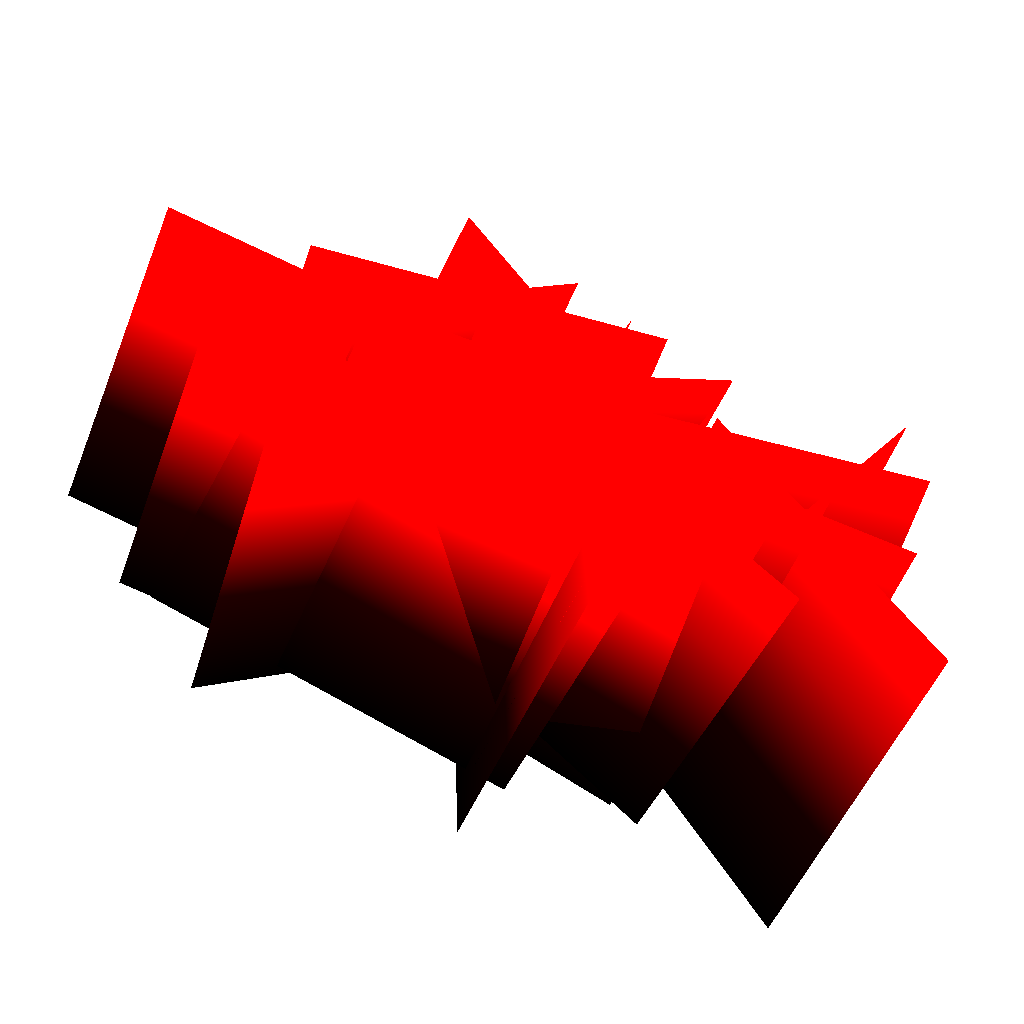
<metadata>
{"format":"obj","ext":"obj","renderer":"f3d","projection":"perspective","resolution":1024,"background":"white","views":[{"elev":-60.7,"azim":-24.3,"up":"+Z"}]}
</metadata>
<code>
o 克隆_1
v -0.3272 0.3069 0.1631 0 0 0
v -0.337 0.2007 0.1565 0.0667 0 0
v -0.3468 0.09457 0.1499 0.5804 0 0
v -0.3566 -0.01157 0.1433 0.9804 0 0
v -0.2269 0.2969 0.1741 0 0 0
v -0.2367 0.1908 0.1675 0.0667 0 0
v -0.2465 0.08463 0.1609 0.5804 0 0
v -0.2563 -0.02152 0.1543 0.9804 0 0
v -0.1266 0.287 0.1851 0 0 0
v -0.1364 0.1808 0.1785 0.0667 0 0
v -0.1462 0.07468 0.1719 0.5804 0 0
v -0.156 -0.03147 0.1653 0.9804 0 0
v -0.02629 0.277 0.1961 0 0 0
v -0.0361 0.1709 0.1895 0.0667 0 0
v -0.0459 0.06473 0.1829 0.5804 0 0
v -0.0557 -0.04142 0.1763 0.9804 0 0
v 0.07401 0.2671 0.2071 0 0 0
v 0.06421 0.1609 0.2005 0.0667 0 0
v 0.05441 0.05479 0.194 0.5804 0 0
v 0.0446 -0.05136 0.1874 0.9804 0 0
v -0.03481 0.2816 -0.2329 0 0 0
v -0.03275 0.1772 -0.2388 0.0667 0 0
v -0.03069 0.07286 -0.2446 0.5804 0 0
v -0.02864 -0.03151 -0.2505 0.9804 0 0
v 0.00046 0.2771 -0.1402 0 0 0
v 0.002519 0.1727 -0.1461 0.0667 0 0
v 0.004579 0.06836 -0.152 0.5804 0 0
v 0.006638 -0.03601 -0.1578 0.9804 0 0
v 0.03573 0.2726 -0.04758 0 0 0
v 0.03779 0.1682 -0.05343 0.0667 0 0
v 0.03985 0.06385 -0.05929 0.5804 0 0
v 0.04191 -0.04052 -0.06514 0.9804 0 0
v 0.07101 0.2681 0.0451 0 0 0
v 0.07307 0.1637 0.03924 0.0667 0 0
v 0.07512 0.05935 0.03339 0.5804 0 0
v 0.07718 -0.04502 0.02753 0.9804 0 0
v 0.1063 0.2636 0.1378 0 0 0
v 0.1083 0.1592 0.1319 0.0667 0 0
v 0.1104 0.05485 0.1261 0.5804 0 0
v 0.1125 -0.04952 0.1202 0.9804 0 0
v 0.2913 0.2927 -0.3035 0 0 0
v 0.297 0.1808 -0.2946 0.0667 0 0
v 0.3028 0.06879 -0.2857 0.5804 0 0
v 0.3085 -0.04317 -0.2768 0.9804 0 0
v 0.2422 0.2977 -0.2088 0 0 0
v 0.2479 0.1857 -0.1999 0.0667 0 0
v 0.2536 0.07378 -0.191 0.5804 0 0
v 0.2594 -0.03819 -0.1822 0.9804 0 0
v 0.193 0.3027 -0.1142 0 0 0
v 0.1988 0.1907 -0.1053 0.0667 0 0
v 0.2045 0.07877 -0.09639 0.5804 0 0
v 0.2102 -0.0332 -0.08751 0.9804 0 0
v 0.1439 0.3077 -0.0195 0 0 0
v 0.1496 0.1957 -0.01062 0.0667 0 0
v 0.1554 0.08375 -0.00174 0.5804 0 0
v 0.1611 -0.02821 0.007142 0.9804 0 0
v 0.09472 0.3127 0.07515 0 0 0
v 0.1005 0.2007 0.08403 0.0667 0 0
v 0.1062 0.08874 0.09291 0.5804 0 0
v 0.1119 -0.02322 0.1018 0.9804 0 0
v -0.4941 0.3173 0.04034 0 0 0
v -0.4985 0.203 0.04688 0.0667 0 0
v -0.5029 0.08881 0.05342 0.5804 0 0
v -0.5073 -0.02543 0.05996 0.9804 0 0
v -0.3885 0.3118 0.01505 0 0 0
v -0.3929 0.1975 0.0216 0.0667 0 0
v -0.3973 0.08328 0.02814 0.5804 0 0
v -0.4017 -0.03095 0.03468 0.9804 0 0
v -0.2829 0.3062 -0.01023 0 0 0
v -0.2873 0.192 -0.00369 0.0667 0 0
v -0.2918 0.07776 0.002852 0.5804 0 0
v -0.2962 -0.03648 0.009394 0.9804 0 0
v -0.1773 0.3007 -0.03552 0 0 0
v -0.1818 0.1865 -0.02898 0.0667 0 0
v -0.1862 0.07223 -0.02243 0.5804 0 0
v -0.1906 -0.04201 -0.01589 0.9804 0 0
v -0.07177 0.2952 -0.0608 0 0 0
v -0.07618 0.1809 -0.05426 0.0667 0 0
v -0.08059 0.0667 -0.04772 0.5804 0 0
v -0.085 -0.04753 -0.04118 0.9804 0 0
v -0.3211 0.3061 -0.2345 0 0 0
v -0.3331 0.1982 -0.2356 0.0667 0 0
v -0.3452 0.09023 -0.2368 0.5804 0 0
v -0.3572 -0.01769 -0.238 0.9804 0 0
v -0.239 0.2963 -0.173 0 0 0
v -0.251 0.1883 -0.1741 0.0667 0 0
v -0.263 0.08042 -0.1753 0.5804 0 0
v -0.2751 -0.0275 -0.1764 0.9804 0 0
v -0.1568 0.2865 -0.1114 0 0 0
v -0.1689 0.1785 -0.1126 0.0667 0 0
v -0.1809 0.07061 -0.1137 0.5804 0 0
v -0.1929 -0.03731 -0.1149 0.9804 0 0
v -0.07471 0.2766 -0.04986 0 0 0
v -0.08674 0.1687 -0.05101 0.0667 0 0
v -0.09877 0.0608 -0.05216 0.5804 0 0
v -0.1108 -0.04712 -0.05331 0.9804 0 0
v 0.007417 0.2668 0.01169 0 0 0
v -0.004611 0.1589 0.01053 0.0667 0 0
v -0.01664 0.05099 0.009384 0.5804 0 0
v -0.02867 -0.05693 0.008232 0.9804 0 0
v -0.04772 0.2742 0.2914 0 0 0
v -0.04826 0.1733 0.2948 0.0667 0 0
v -0.0488 0.07232 0.2981 0.5804 0 0
v -0.04933 -0.02863 0.3015 0.9804 0 0
v -0.1079 0.272 0.2168 0 0 0
v -0.1085 0.1711 0.2202 0.0667 0 0
v -0.109 0.07015 0.2235 0.5804 0 0
v -0.1095 -0.03079 0.2269 0.9804 0 0
v -0.1681 0.2699 0.1422 0 0 0
v -0.1686 0.1689 0.1455 0.0667 0 0
v -0.1692 0.06798 0.1489 0.5804 0 0
v -0.1697 -0.03296 0.1523 0.9804 0 0
v -0.2283 0.2677 0.06757 0 0 0
v -0.2288 0.1668 0.07094 0.0667 0 0
v -0.2294 0.06581 0.0743 0.5804 0 0
v -0.2299 -0.03513 0.07767 0.9804 0 0
v -0.2885 0.2655 -0.007036 0 0 0
v -0.289 0.1646 -0.003669 0.0667 0 0
v -0.2896 0.06364 -0.000301 0.5804 0 0
v -0.2901 -0.0373 0.003066 0.9804 0 0
v 0.03073 0.2643 0.2612 0 0 0
v 0.02578 0.1665 0.2606 0.0667 0 0
v 0.02082 0.06865 0.2601 0.5804 0 0
v 0.01587 -0.02918 0.2595 0.9804 0 0
v 0.003517 0.2662 0.1723 0 0 0
v -0.001437 0.1684 0.1717 0.0667 0 0
v -0.006391 0.07056 0.1712 0.5804 0 0
v -0.01135 -0.02727 0.1706 0.9804 0 0
v -0.0237 0.2681 0.08343 0 0 0
v -0.02865 0.1703 0.08284 0.0667 0 0
v -0.03361 0.07247 0.08226 0.5804 0 0
v -0.03856 -0.02536 0.08167 0.9804 0 0
v -0.05092 0.27 -0.005473 0 0 0
v -0.05587 0.1722 -0.00606 0.0667 0 0
v -0.06082 0.07438 -0.006647 0.5804 0 0
v -0.06578 -0.02345 -0.007234 0.9804 0 0
v -0.07813 0.272 -0.09438 0 0 0
v -0.08309 0.1741 -0.09496 0.0667 0 0
v -0.08804 0.0763 -0.09555 0.5804 0 0
v -0.09299 -0.02153 -0.09614 0.9804 0 0
v 0.1236 0.2387 0.173 0 0 0
v 0.1233 0.1426 0.1665 0.0667 0 0
v 0.1229 0.04645 0.16 0.5804 0 0
v 0.1226 -0.04967 0.1534 0.9804 0 0
v 0.04809 0.2424 0.1215 0 0 0
v 0.04776 0.1463 0.115 0.0667 0 0
v 0.04744 0.0502 0.1085 0.5804 0 0
v 0.04711 -0.04591 0.1019 0.9804 0 0
v -0.02741 0.2462 0.07005 0 0 0
v -0.02774 0.1501 0.06351 0.0667 0 0
v -0.02806 0.05396 0.05697 0.5804 0 0
v -0.02838 -0.04216 0.05043 0.9804 0 0
v -0.1029 0.25 0.01856 0 0 0
v -0.1032 0.1538 0.01202 0.0667 0 0
v -0.1036 0.05772 0.005482 0.5804 0 0
v -0.1039 -0.0384 -0.001057 0.9804 0 0
v -0.1784 0.2537 -0.03293 0 0 0
v -0.1787 0.1576 -0.03947 0.0667 0 0
v -0.1791 0.06147 -0.04601 0.5804 0 0
v -0.1794 -0.03464 -0.05255 0.9804 0 0
v 0.3126 0.2435 -0.101 0 0 0
v 0.3139 0.1492 -0.08998 0.0667 0 0
v 0.3151 0.05486 -0.07898 0.5804 0 0
v 0.3164 -0.03947 -0.06798 0.9804 0 0
v 0.2226 0.2418 -0.1058 0 0 0
v 0.2239 0.1474 -0.09477 0.0667 0 0
v 0.2251 0.0531 -0.08377 0.5804 0 0
v 0.2264 -0.04123 -0.07277 0.9804 0 0
v 0.1326 0.24 -0.1106 0 0 0
v 0.1338 0.1457 -0.09957 0.0667 0 0
v 0.1351 0.05135 -0.08857 0.5804 0 0
v 0.1363 -0.04298 -0.07757 0.9804 0 0
v 0.04256 0.2383 -0.1154 0 0 0
v 0.04381 0.1439 -0.1044 0.0667 0 0
v 0.04507 0.0496 -0.09337 0.5804 0 0
v 0.04632 -0.04473 -0.08237 0.9804 0 0
v -0.04746 0.2365 -0.1202 0 0 0
v -0.04621 0.1422 -0.1092 0.0667 0 0
v -0.04496 0.04784 -0.09816 0.5804 0 0
v -0.04371 -0.04649 -0.08716 0.9804 0 0
v -0.1917 0.3099 0.2337 0 0 0
v -0.1909 0.2048 0.2471 0.0667 0 0
v -0.19 0.09961 0.2604 0.5804 0 0
v -0.1892 -0.005549 0.2738 0.9804 0 0
v -0.1464 0.299 0.1445 0 0 0
v -0.1456 0.1938 0.1579 0.0667 0 0
v -0.1447 0.08866 0.1712 0.5804 0 0
v -0.1439 -0.0165 0.1846 0.9804 0 0
v -0.1011 0.288 0.05531 0 0 0
v -0.1003 0.1829 0.06866 0.0667 0 0
v -0.09942 0.0777 0.08201 0.5804 0 0
v -0.09856 -0.02746 0.09537 0.9804 0 0
v -0.05583 0.2771 -0.03389 0 0 0
v -0.05498 0.1719 -0.02054 0.0667 0 0
v -0.05412 0.06674 -0.007188 0.5804 0 0
v -0.05326 -0.03842 0.006164 0.9804 0 0
v -0.01053 0.2661 -0.1231 0 0 0
v -0.009674 0.161 -0.1097 0.0667 0 0
v -0.008817 0.05579 -0.09639 0.5804 0 0
v -0.00796 -0.04937 -0.08304 0.9804 0 0
v -0.2384 0.3166 -0.02105 0 0 0
v -0.252 0.2103 -0.02193 0.0667 0 0
v -0.2656 0.1041 -0.02281 0.5804 0 0
v -0.2792 -0.002153 -0.02369 0.9804 0 0
v -0.1509 0.3058 -0.07165 0 0 0
v -0.1645 0.1996 -0.07253 0.0667 0 0
v -0.1781 0.09331 -0.0734 0.5804 0 0
v -0.1917 -0.01294 -0.07428 0.9804 0 0
v -0.06334 0.295 -0.1222 0 0 0
v -0.07694 0.1888 -0.1231 0.0667 0 0
v -0.09053 0.08253 -0.124 0.5804 0 0
v -0.1041 -0.02372 -0.1249 0.9804 0 0
v 0.0242 0.2842 -0.1728 0 0 0
v 0.01061 0.178 -0.1737 0.0667 0 0
v -0.002982 0.07175 -0.1746 0.5804 0 0
v -0.01657 -0.0345 -0.1755 0.9804 0 0
v 0.1117 0.2735 -0.2234 0 0 0
v 0.09816 0.1672 -0.2243 0.0667 0 0
v 0.08457 0.06096 -0.2252 0.5804 0 0
v 0.07097 -0.04528 -0.2261 0.9804 0 0
v 0.1329 0.2596 -0.2604 0 0 0
v 0.1434 0.1638 -0.2536 0.0667 0 0
v 0.1538 0.06808 -0.2468 0.5804 0 0
v 0.1643 -0.02768 -0.24 0.9804 0 0
v 0.05949 0.2555 -0.2056 0 0 0
v 0.06997 0.1597 -0.1988 0.0667 0 0
v 0.08045 0.06394 -0.192 0.5804 0 0
v 0.09094 -0.03182 -0.1852 0.9804 0 0
v -0.01389 0.2513 -0.1508 0 0 0
v -0.003409 0.1556 -0.144 0.0667 0 0
v 0.007074 0.0598 -0.1372 0.5804 0 0
v 0.01756 -0.03596 -0.1304 0.9804 0 0
v -0.08727 0.2472 -0.09601 0 0 0
v -0.07679 0.1514 -0.08921 0.0667 0 0
v -0.06631 0.05566 -0.08241 0.5804 0 0
v -0.05582 -0.04011 -0.07562 0.9804 0 0
v -0.1607 0.243 -0.0412 0 0 0
v -0.1502 0.1473 -0.0344 0.0667 0 0
v -0.1397 0.05151 -0.0276 0.5804 0 0
v -0.1292 -0.04425 -0.02081 0.9804 0 0
v -0.4174 0.2916 -0.1252 0 0 0
v -0.4241 0.1887 -0.1204 0.0667 0 0
v -0.4309 0.08579 -0.1156 0.5804 0 0
v -0.4376 -0.01708 -0.1107 0.9804 0 0
v -0.3218 0.2844 -0.1453 0 0 0
v -0.3285 0.1815 -0.1404 0.0667 0 0
v -0.3352 0.07859 -0.1356 0.5804 0 0
v -0.342 -0.02429 -0.1308 0.9804 0 0
v -0.2261 0.2772 -0.1653 0 0 0
v -0.2329 0.1743 -0.1605 0.0667 0 0
v -0.2396 0.0714 -0.1557 0.5804 0 0
v -0.2463 -0.03148 -0.1509 0.9804 0 0
v -0.1305 0.27 -0.1854 0 0 0
v -0.1372 0.1671 -0.1806 0.0667 0 0
v -0.144 0.0642 -0.1758 0.5804 0 0
v -0.1507 -0.03868 -0.171 0.9804 0 0
v -0.03486 0.2628 -0.2055 0 0 0
v -0.04159 0.1599 -0.2007 0.0667 0 0
v -0.04833 0.05699 -0.1959 0.5804 0 0
v -0.05506 -0.04589 -0.1911 0.9804 0 0
v 0.3834 0.2744 0.2702 0 0 0
v 0.3797 0.172 0.2721 0.0667 0 0
v 0.376 0.06959 0.2739 0.5804 0 0
v 0.3723 -0.03282 0.2758 0.9804 0 0
v 0.3373 0.2745 0.1845 0 0 0
v 0.3336 0.1721 0.1864 0.0667 0 0
v 0.3299 0.06968 0.1882 0.5804 0 0
v 0.3262 -0.03274 0.1901 0.9804 0 0
v 0.2912 0.2746 0.09877 0 0 0
v 0.2875 0.1722 0.1007 0.0667 0 0
v 0.2838 0.06976 0.1025 0.5804 0 0
v 0.2801 -0.03265 0.1044 0.9804 0 0
v 0.2451 0.2747 0.01307 0 0 0
v 0.2414 0.1723 0.01496 0.0667 0 0
v 0.2377 0.06985 0.01685 0.5804 0 0
v 0.234 -0.03257 0.01873 0.9804 0 0
v 0.199 0.2748 -0.07262 0 0 0
v 0.1953 0.1723 -0.07074 0.0667 0 0
v 0.1916 0.06993 -0.06885 0.5804 0 0
v 0.1879 -0.03248 -0.06696 0.9804 0 0
v -0.2006 0.2512 0.3289 0 0 0
v -0.1977 0.1536 0.3281 0.0667 0 0
v -0.1948 0.05601 0.3274 0.5804 0 0
v -0.1919 -0.04157 0.3266 0.9804 0 0
v -0.1516 0.2532 0.2502 0 0 0
v -0.1487 0.1556 0.2495 0.0667 0 0
v -0.1458 0.05807 0.2487 0.5804 0 0
v -0.1429 -0.0395 0.248 0.9804 0 0
v -0.1027 0.2553 0.1716 0 0 0
v -0.09974 0.1577 0.1708 0.0667 0 0
v -0.09682 0.06014 0.1701 0.5804 0 0
v -0.0939 -0.03744 0.1693 0.9804 0 0
v -0.05367 0.2574 0.09291 0 0 0
v -0.05075 0.1598 0.09216 0.0667 0 0
v -0.04783 0.06221 0.09141 0.5804 0 0
v -0.04491 -0.03537 0.09066 0.9804 0 0
v -0.004684 0.2594 0.01426 0 0 0
v -0.001765 0.1619 0.01351 0.0667 0 0
v 0.001154 0.06428 0.01276 0.5804 0 0
v 0.004073 -0.0333 0.01202 0.9804 0 0
v -0.3911 0.2732 0.02786 0 0 0
v -0.3975 0.1786 0.0367 0.0667 0 0
v -0.404 0.08401 0.04553 0.5804 0 0
v -0.4105 -0.01061 0.05437 0.9804 0 0
v -0.3014 0.2663 0.01862 0 0 0
v -0.3079 0.1716 0.02746 0.0667 0 0
v -0.3143 0.07702 0.0363 0.5804 0 0
v -0.3208 -0.0176 0.04513 0.9804 0 0
v -0.2117 0.2593 0.009388 0 0 0
v -0.2182 0.1646 0.01822 0.0667 0 0
v -0.2246 0.07003 0.02706 0.5804 0 0
v -0.2311 -0.02459 0.0359 0.9804 0 0
v -0.122 0.2523 0.000151 0 0 0
v -0.1285 0.1577 0.008987 0.0667 0 0
v -0.135 0.06304 0.01782 0.5804 0 0
v -0.1414 -0.03158 0.02666 0.9804 0 0
v -0.03234 0.2453 -0.009086 0 0 0
v -0.03881 0.1507 -0.00025 0.0667 0 0
v -0.04527 0.05605 0.008586 0.5804 0 0
v -0.05174 -0.03857 0.01742 0.9804 0 0
v -0.3854 0.275 -0.1557 0 0 0
v -0.3765 0.1702 -0.148 0.0667 0 0
v -0.3676 0.0655 -0.1403 0.5804 0 0
v -0.3587 -0.03923 -0.1326 0.9804 0 0
v -0.2868 0.2822 -0.1712 0 0 0
v -0.2779 0.1775 -0.1635 0.0667 0 0
v -0.269 0.07273 -0.1558 0.5804 0 0
v -0.2601 -0.032 -0.1481 0.9804 0 0
v -0.1882 0.2894 -0.1867 0 0 0
v -0.1793 0.1847 -0.179 0.0667 0 0
v -0.1705 0.07996 -0.1713 0.5804 0 0
v -0.1616 -0.02477 -0.1636 0.9804 0 0
v -0.08966 0.2967 -0.2022 0 0 0
v -0.08076 0.1919 -0.1945 0.0667 0 0
v -0.07187 0.08719 -0.1868 0.5804 0 0
v -0.06298 -0.01754 -0.1791 0.9804 0 0
v 0.008925 0.3039 -0.2177 0 0 0
v 0.01782 0.1992 -0.21 0.0667 0 0
v 0.02671 0.09443 -0.2023 0.5804 0 0
v 0.0356 -0.01031 -0.1946 0.9804 0 0
v -0.03234 0.3229 -0.2864 0 0 0
v -0.03068 0.2075 -0.2864 0.0667 0 0
v -0.02902 0.09207 -0.2864 0.5804 0 0
v -0.02736 -0.02336 -0.2864 0.9804 0 0
v -0.03632 0.3228 -0.1768 0 0 0
v -0.03465 0.2074 -0.1769 0.0667 0 0
v -0.03299 0.09199 -0.1769 0.5804 0 0
v -0.03133 -0.02344 -0.1769 0.9804 0 0
v -0.04029 0.3228 -0.06731 0 0 0
v -0.03862 0.2073 -0.06733 0.0667 0 0
v -0.03696 0.09191 -0.06735 0.5804 0 0
v -0.0353 -0.02352 -0.06738 0.9804 0 0
v -0.04426 0.3227 0.04222 0 0 0
v -0.04259 0.2073 0.04219 0.0667 0 0
v -0.04093 0.09183 0.04217 0.5804 0 0
v -0.03927 -0.0236 0.04215 0.9804 0 0
v -0.04823 0.3226 0.1517 0 0 0
v -0.04656 0.2072 0.1517 0.0667 0 0
v -0.0449 0.09176 0.1517 0.5804 0 0
v -0.04324 -0.02368 0.1517 0.9804 0 0
v -0.2673 0.2803 -0.122 0 0 0
v -0.2647 0.1728 -0.119 0.0667 0 0
v -0.2621 0.0652 -0.116 0.5804 0 0
v -0.2595 -0.04236 -0.113 0.9804 0 0
v -0.1652 0.2827 -0.1234 0 0 0
v -0.1626 0.1752 -0.1204 0.0667 0 0
v -0.16 0.06763 -0.1175 0.5804 0 0
v -0.1574 -0.03993 -0.1145 0.9804 0 0
v -0.06304 0.2852 -0.1249 0 0 0
v -0.06044 0.1776 -0.1219 0.0667 0 0
v -0.05784 0.07006 -0.1189 0.5804 0 0
v -0.05524 -0.0375 -0.1159 0.9804 0 0
v 0.0391 0.2876 -0.1264 0 0 0
v 0.0417 0.18 -0.1234 0.0667 0 0
v 0.0443 0.07248 -0.1204 0.5804 0 0
v 0.0469 -0.03507 -0.1174 0.9804 0 0
v 0.1412 0.29 -0.1278 0 0 0
v 0.1438 0.1825 -0.1248 0.0667 0 0
v 0.1464 0.07491 -0.1219 0.5804 0 0
v 0.149 -0.03265 -0.1189 0.9804 0 0
v 0.3804 0.2397 0.04363 0 0 0
v 0.3669 0.1371 0.04807 0.0667 0 0
v 0.3535 0.03454 0.05251 0.5804 0 0
v 0.34 -0.06806 0.05694 0.9804 0 0
v 0.2831 0.2522 0.0368 0 0 0
v 0.2696 0.1496 0.04124 0.0667 0 0
v 0.2562 0.047 0.04567 0.5804 0 0
v 0.2427 -0.0556 0.05011 0.9804 0 0
v 0.1858 0.2647 0.02996 0 0 0
v 0.1723 0.1621 0.0344 0.0667 0 0
v 0.1589 0.05946 0.03884 0.5804 0 0
v 0.1454 -0.04314 0.04327 0.9804 0 0
v 0.08849 0.2771 0.02313 0 0 0
v 0.07504 0.1745 0.02757 0.0667 0 0
v 0.06159 0.07192 0.032 0.5804 0 0
v 0.04814 -0.03068 0.03644 0.9804 0 0
v -0.00881 0.2896 0.0163 0 0 0
v -0.02226 0.187 0.02073 0.0667 0 0
v -0.03571 0.08438 0.02517 0.5804 0 0
v -0.04916 -0.01822 0.02961 0.9804 0 0
f 2 6 5 1
f 3 7 6 2
f 4 8 7 3
f 6 10 9 5
f 7 11 10 6
f 8 12 11 7
f 10 14 13 9
f 11 15 14 10
f 12 16 15 11
f 14 18 17 13
f 15 19 18 14
f 16 20 19 15
f 22 26 25 21
f 23 27 26 22
f 24 28 27 23
f 26 30 29 25
f 27 31 30 26
f 28 32 31 27
f 30 34 33 29
f 31 35 34 30
f 32 36 35 31
f 34 38 37 33
f 35 39 38 34
f 36 40 39 35
f 42 46 45 41
f 43 47 46 42
f 44 48 47 43
f 46 50 49 45
f 47 51 50 46
f 48 52 51 47
f 50 54 53 49
f 51 55 54 50
f 52 56 55 51
f 54 58 57 53
f 55 59 58 54
f 56 60 59 55
f 62 66 65 61
f 63 67 66 62
f 64 68 67 63
f 66 70 69 65
f 67 71 70 66
f 68 72 71 67
f 70 74 73 69
f 71 75 74 70
f 72 76 75 71
f 74 78 77 73
f 75 79 78 74
f 76 80 79 75
f 82 86 85 81
f 83 87 86 82
f 84 88 87 83
f 86 90 89 85
f 87 91 90 86
f 88 92 91 87
f 90 94 93 89
f 91 95 94 90
f 92 96 95 91
f 94 98 97 93
f 95 99 98 94
f 96 100 99 95
f 102 106 105 101
f 103 107 106 102
f 104 108 107 103
f 106 110 109 105
f 107 111 110 106
f 108 112 111 107
f 110 114 113 109
f 111 115 114 110
f 112 116 115 111
f 114 118 117 113
f 115 119 118 114
f 116 120 119 115
f 122 126 125 121
f 123 127 126 122
f 124 128 127 123
f 126 130 129 125
f 127 131 130 126
f 128 132 131 127
f 130 134 133 129
f 131 135 134 130
f 132 136 135 131
f 134 138 137 133
f 135 139 138 134
f 136 140 139 135
f 142 146 145 141
f 143 147 146 142
f 144 148 147 143
f 146 150 149 145
f 147 151 150 146
f 148 152 151 147
f 150 154 153 149
f 151 155 154 150
f 152 156 155 151
f 154 158 157 153
f 155 159 158 154
f 156 160 159 155
f 162 166 165 161
f 163 167 166 162
f 164 168 167 163
f 166 170 169 165
f 167 171 170 166
f 168 172 171 167
f 170 174 173 169
f 171 175 174 170
f 172 176 175 171
f 174 178 177 173
f 175 179 178 174
f 176 180 179 175
f 182 186 185 181
f 183 187 186 182
f 184 188 187 183
f 186 190 189 185
f 187 191 190 186
f 188 192 191 187
f 190 194 193 189
f 191 195 194 190
f 192 196 195 191
f 194 198 197 193
f 195 199 198 194
f 196 200 199 195
f 202 206 205 201
f 203 207 206 202
f 204 208 207 203
f 206 210 209 205
f 207 211 210 206
f 208 212 211 207
f 210 214 213 209
f 211 215 214 210
f 212 216 215 211
f 214 218 217 213
f 215 219 218 214
f 216 220 219 215
f 222 226 225 221
f 223 227 226 222
f 224 228 227 223
f 226 230 229 225
f 227 231 230 226
f 228 232 231 227
f 230 234 233 229
f 231 235 234 230
f 232 236 235 231
f 234 238 237 233
f 235 239 238 234
f 236 240 239 235
f 242 246 245 241
f 243 247 246 242
f 244 248 247 243
f 246 250 249 245
f 247 251 250 246
f 248 252 251 247
f 250 254 253 249
f 251 255 254 250
f 252 256 255 251
f 254 258 257 253
f 255 259 258 254
f 256 260 259 255
f 262 266 265 261
f 263 267 266 262
f 264 268 267 263
f 266 270 269 265
f 267 271 270 266
f 268 272 271 267
f 270 274 273 269
f 271 275 274 270
f 272 276 275 271
f 274 278 277 273
f 275 279 278 274
f 276 280 279 275
f 282 286 285 281
f 283 287 286 282
f 284 288 287 283
f 286 290 289 285
f 287 291 290 286
f 288 292 291 287
f 290 294 293 289
f 291 295 294 290
f 292 296 295 291
f 294 298 297 293
f 295 299 298 294
f 296 300 299 295
f 302 306 305 301
f 303 307 306 302
f 304 308 307 303
f 306 310 309 305
f 307 311 310 306
f 308 312 311 307
f 310 314 313 309
f 311 315 314 310
f 312 316 315 311
f 314 318 317 313
f 315 319 318 314
f 316 320 319 315
f 322 326 325 321
f 323 327 326 322
f 324 328 327 323
f 326 330 329 325
f 327 331 330 326
f 328 332 331 327
f 330 334 333 329
f 331 335 334 330
f 332 336 335 331
f 334 338 337 333
f 335 339 338 334
f 336 340 339 335
f 342 346 345 341
f 343 347 346 342
f 344 348 347 343
f 346 350 349 345
f 347 351 350 346
f 348 352 351 347
f 350 354 353 349
f 351 355 354 350
f 352 356 355 351
f 354 358 357 353
f 355 359 358 354
f 356 360 359 355
f 362 366 365 361
f 363 367 366 362
f 364 368 367 363
f 366 370 369 365
f 367 371 370 366
f 368 372 371 367
f 370 374 373 369
f 371 375 374 370
f 372 376 375 371
f 374 378 377 373
f 375 379 378 374
f 376 380 379 375
f 382 386 385 381
f 383 387 386 382
f 384 388 387 383
f 386 390 389 385
f 387 391 390 386
f 388 392 391 387
f 390 394 393 389
f 391 395 394 390
f 392 396 395 391
f 394 398 397 393
f 395 399 398 394
f 396 400 399 395

</code>
